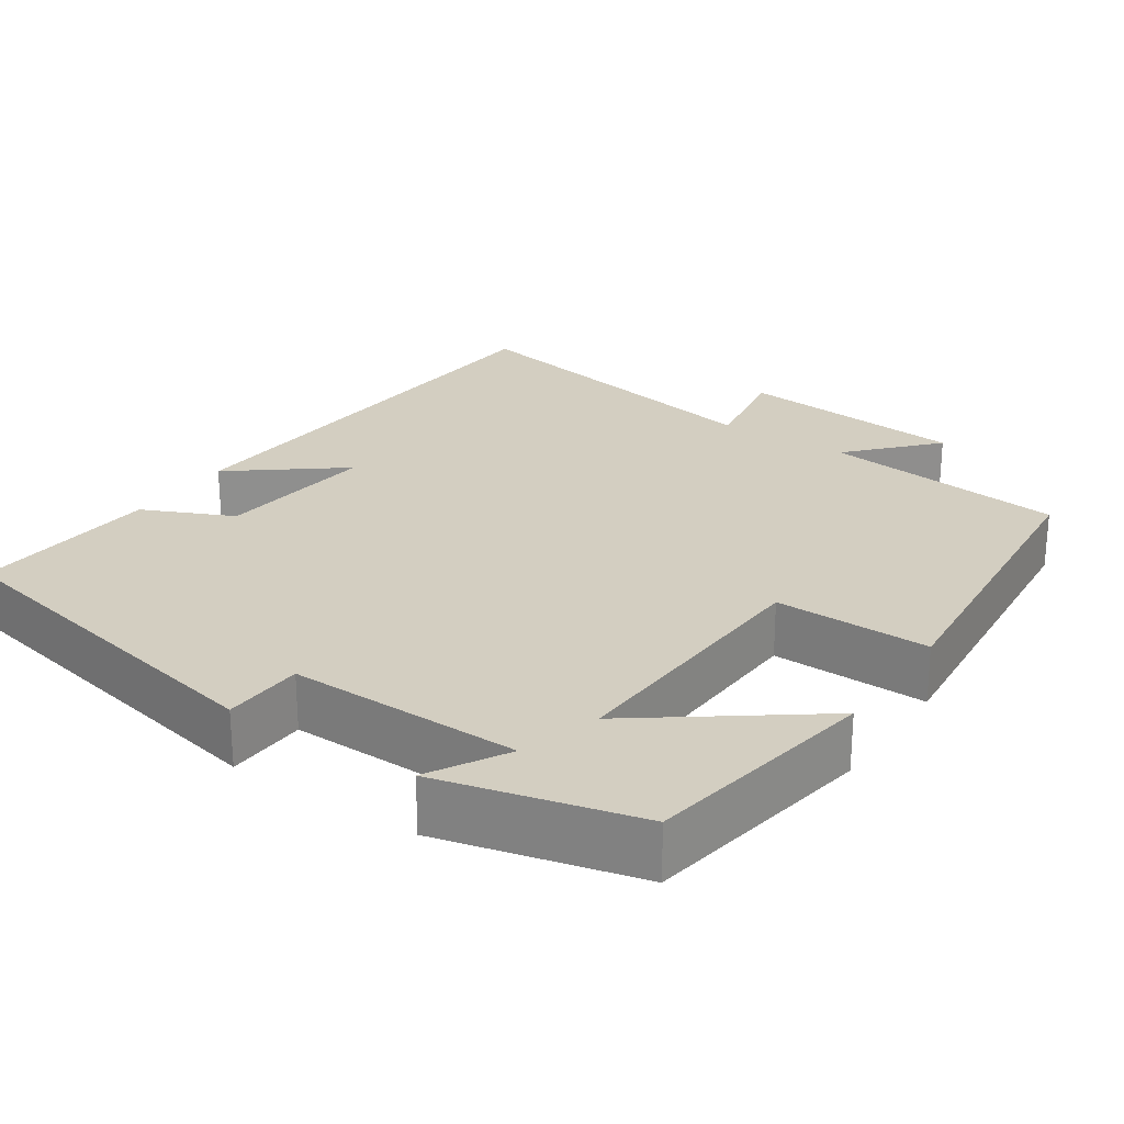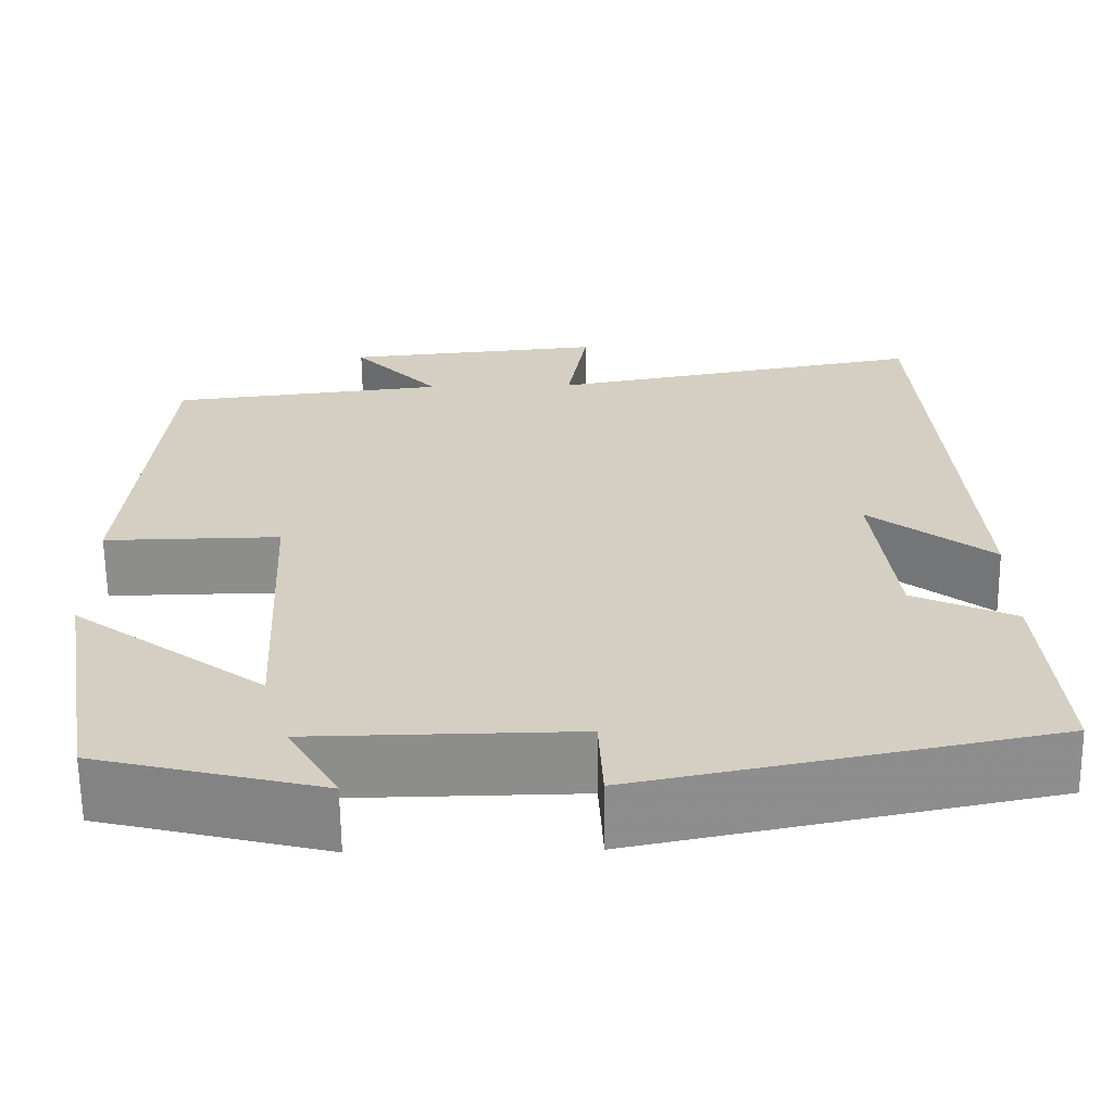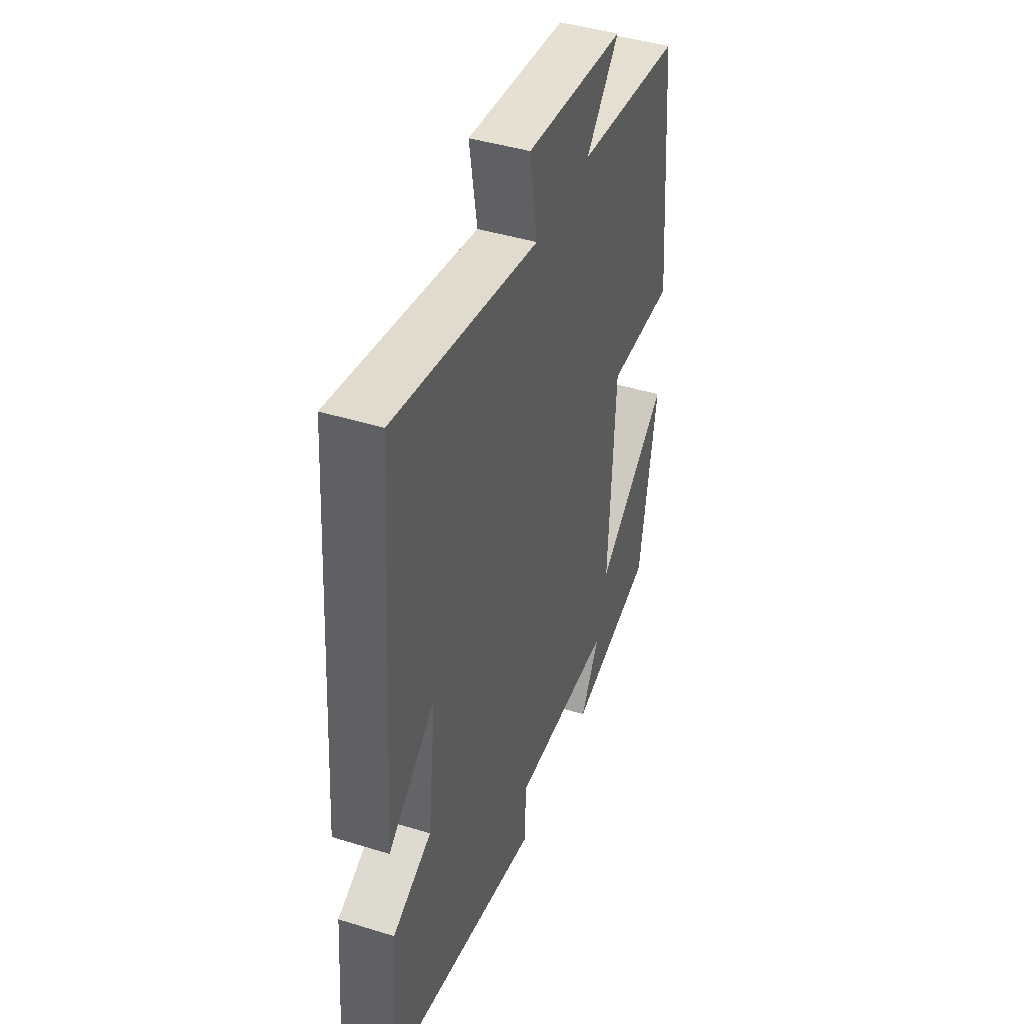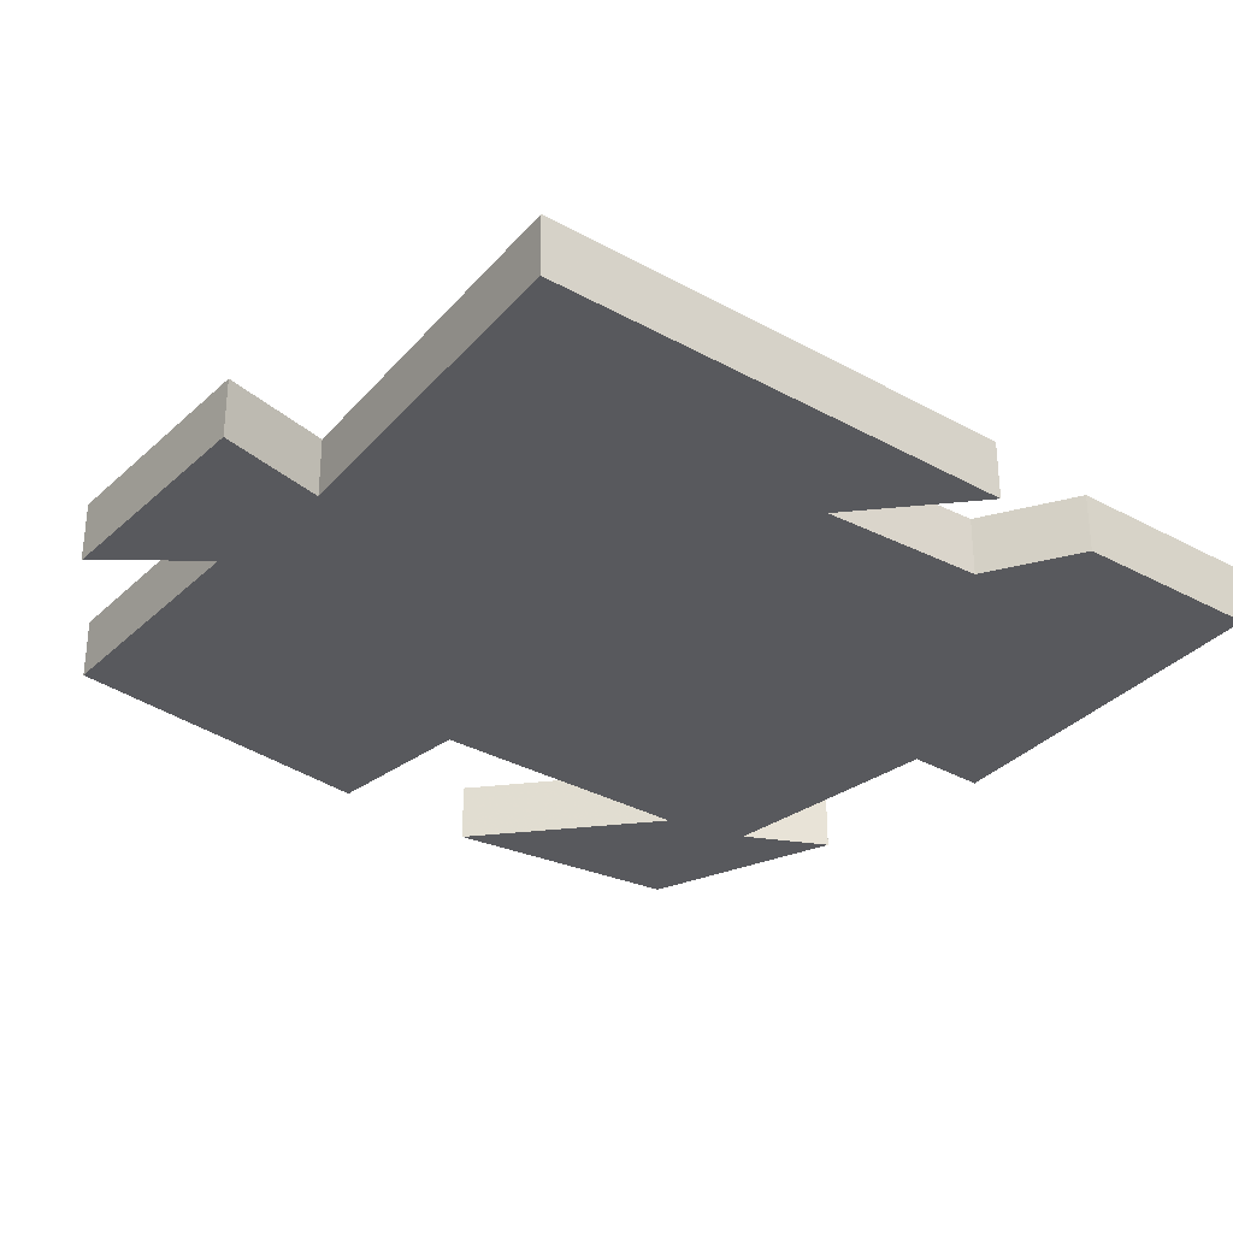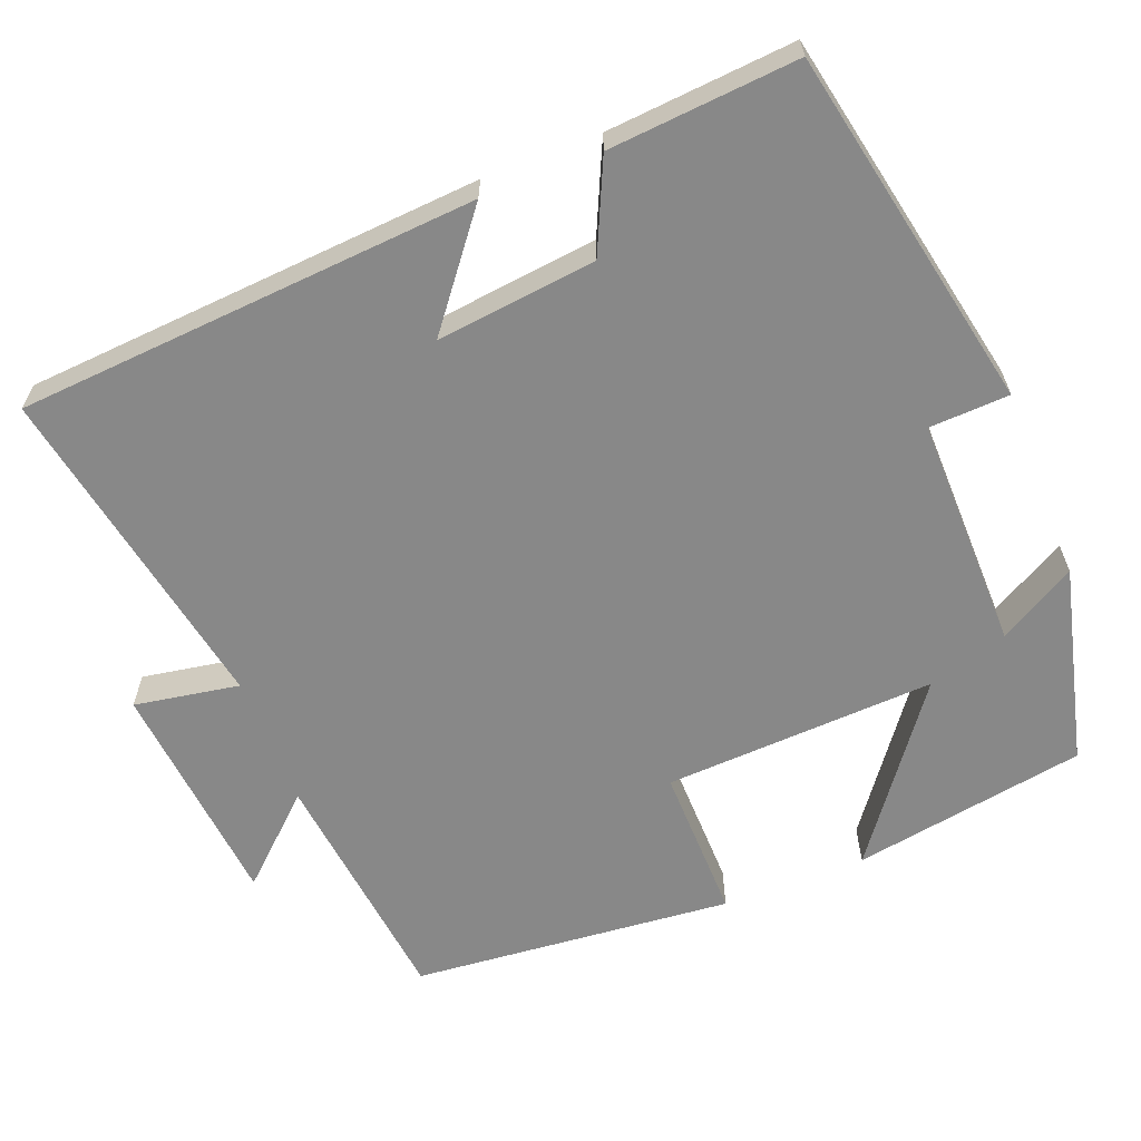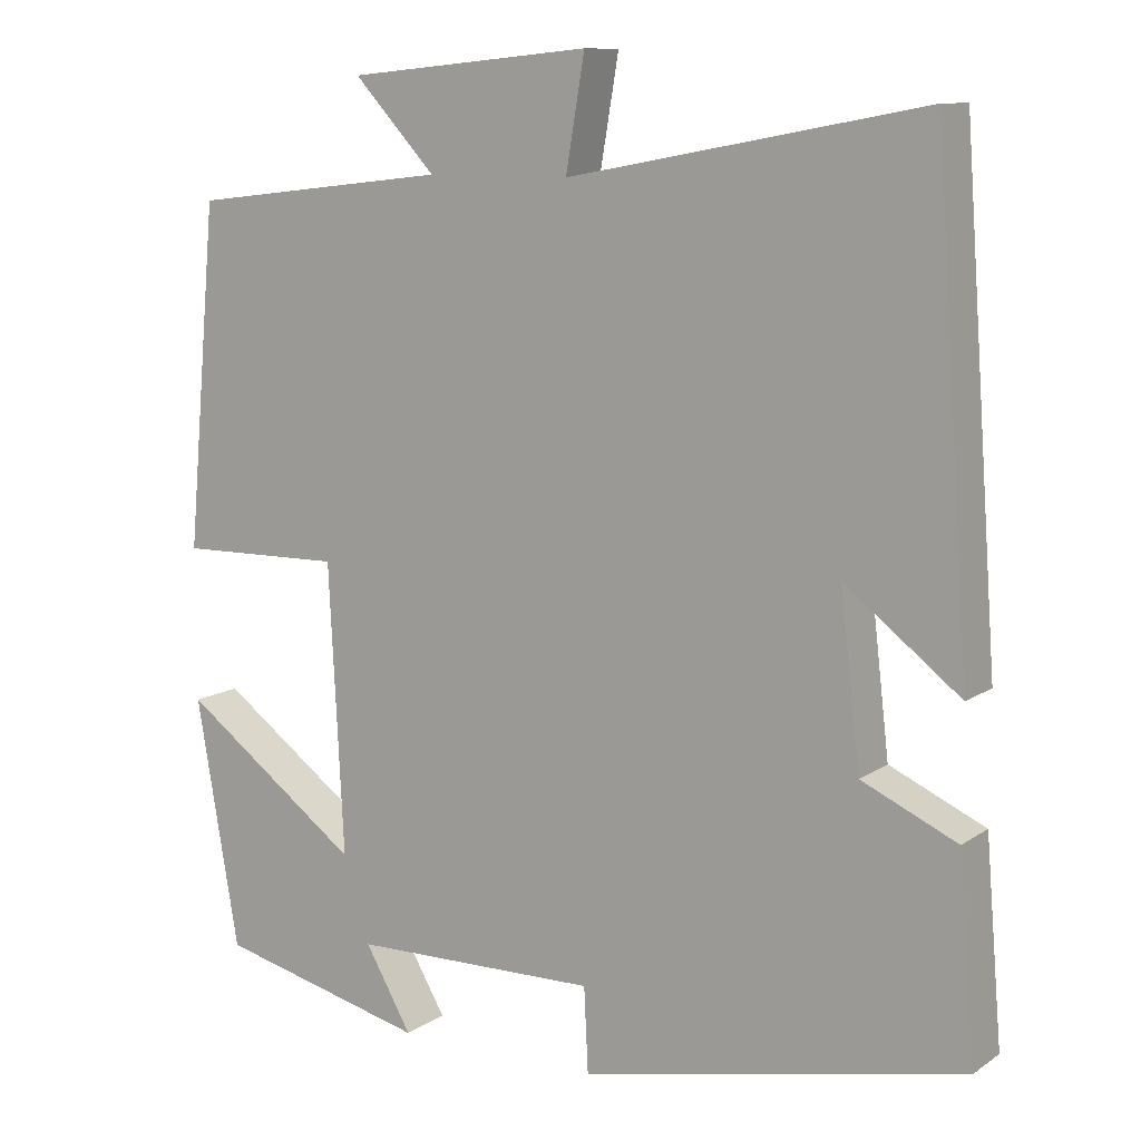
<metadata>
{"format":"obj","ext":"obj","renderer":"f3d","projection":"perspective","resolution":1024,"background":"white","views":[{"elev":25.1,"azim":-146.1,"up":"+Y"},{"elev":-64.3,"azim":0.7,"up":"+Z"},{"elev":43.0,"azim":110.2,"up":"+Z"},{"elev":-29.9,"azim":46.9,"up":"+Y"},{"elev":-62.7,"azim":111.3,"up":"+Y"},{"elev":10.5,"azim":32.0,"up":"+Z"}]}
</metadata>
<code>
v 0.52 0.07 -0.405
v 0.055 0.07 -0.5
v 0.05 0.07 -0.397
v -0.25 0.07 -0.401
v -0.193 0.07 -0.5
v -0.448 0.07 -0.437
v -0.5 0.07 -0.136
v -0.282 0.07 -0.297
v -0.3 0.07 0.053
v -0.5 0.07 0.05
v -0.463 0.07 0.464
v -0.148 0.07 0.5
v -0.247 0.07 0.607
v 0.049 0.07 0.635
v 0.026 0.07 0.5
v 0.457 0.07 0.58
v 0.5 0.07 -0.013
v 0.36 0.07 0.096
v 0.384 0.07 -0.11
v 0.5 0.07 -0.163
v 0.52 0 -0.405
v 0.055 0 -0.5
v 0.05 0 -0.397
v -0.25 0 -0.401
v -0.193 0 -0.5
v -0.448 0 -0.437
v -0.5 0 -0.136
v -0.282 0 -0.297
v -0.3 0 0.053
v -0.5 0 0.05
v -0.463 0 0.464
v -0.148 0 0.5
v -0.247 0 0.607
v 0.049 0 0.635
v 0.026 0 0.5
v 0.457 0 0.58
v 0.5 0 -0.013
v 0.36 0 0.096
v 0.384 0 -0.11
v 0.5 0 -0.163
f 1 2 3
f 20 1 3
f 19 20 3
f 18 19 3 4
f 15 16 17 18
f 15 18 4
f 12 13 14 15
f 11 12 15
f 10 11 15
f 9 10 15
f 8 9 15 4
f 7 8 4
f 4 5 6 7
f 23 22 21
f 23 21 40
f 23 40 39
f 24 23 39 38
f 38 37 36 35
f 24 38 35
f 35 34 33 32
f 35 32 31
f 35 31 30
f 35 30 29
f 24 35 29 28
f 24 28 27
f 27 26 25 24
f 1 21 22 2
f 2 22 23 3
f 3 23 24 4
f 4 24 25 5
f 5 25 26 6
f 6 26 27 7
f 7 27 28 8
f 8 28 29 9
f 9 29 30 10
f 10 30 31 11
f 11 31 32 12
f 12 32 33 13
f 13 33 34 14
f 14 34 35 15
f 15 35 36 16
f 16 36 37 17
f 17 37 38 18
f 18 38 39 19
f 19 39 40 20
f 20 40 21 1

</code>
